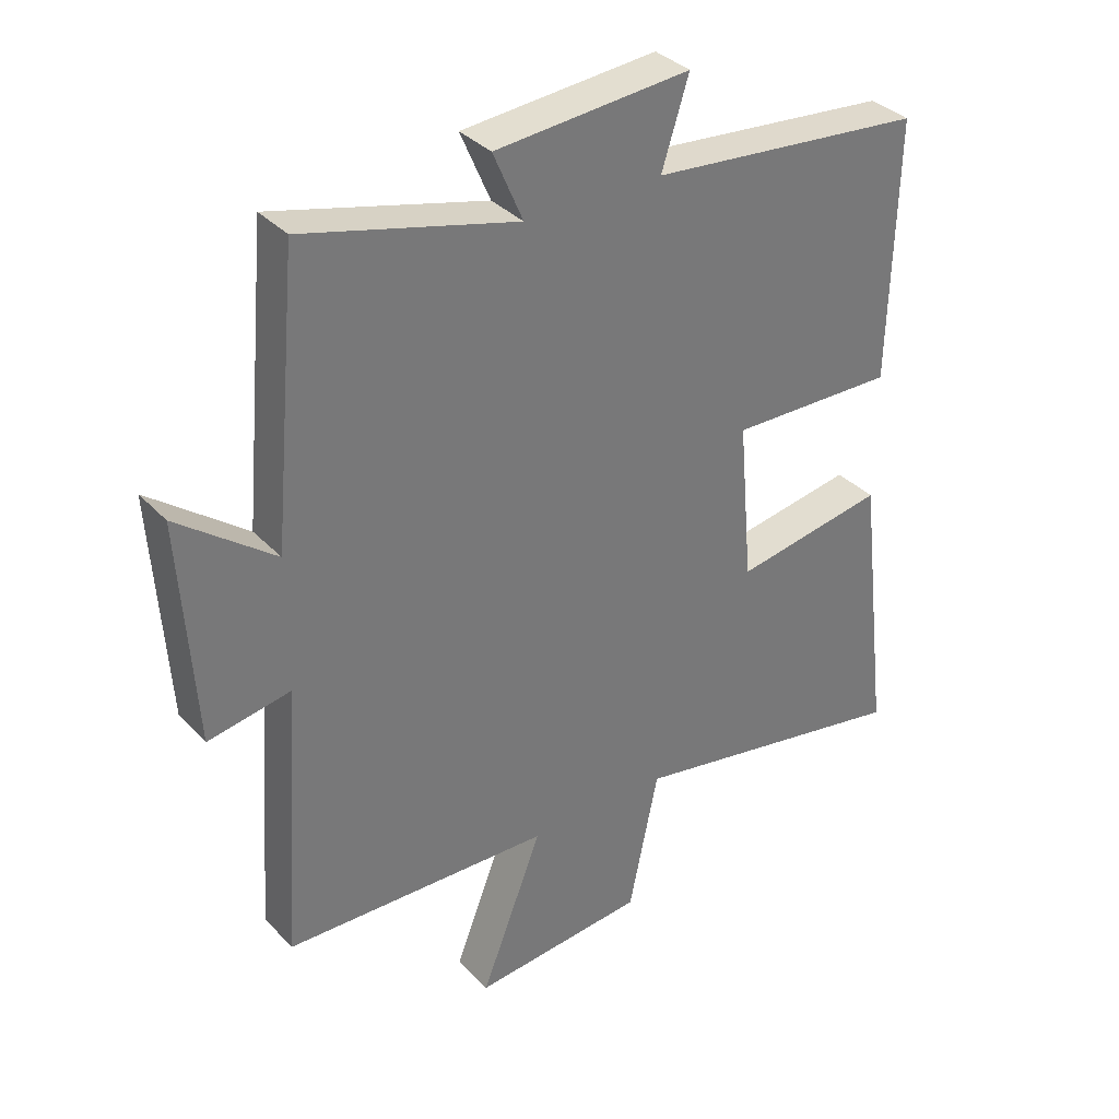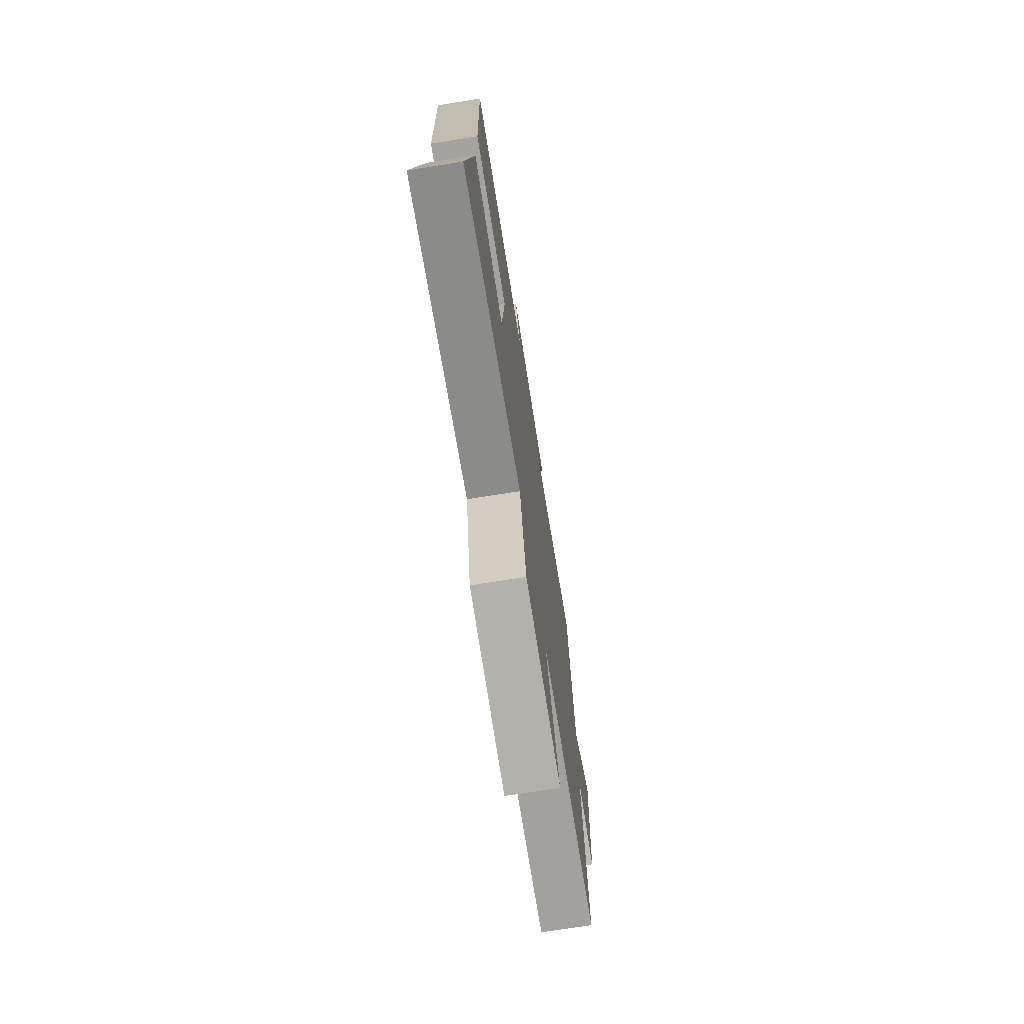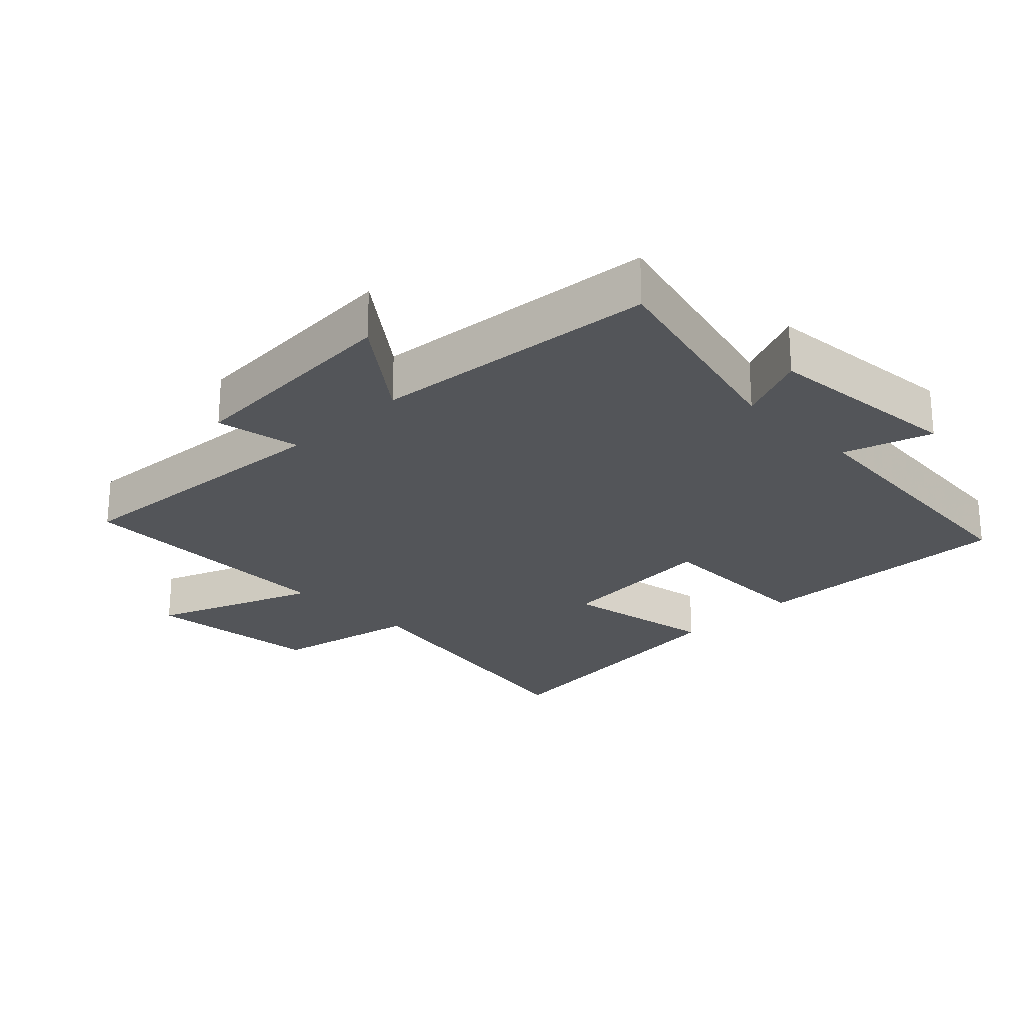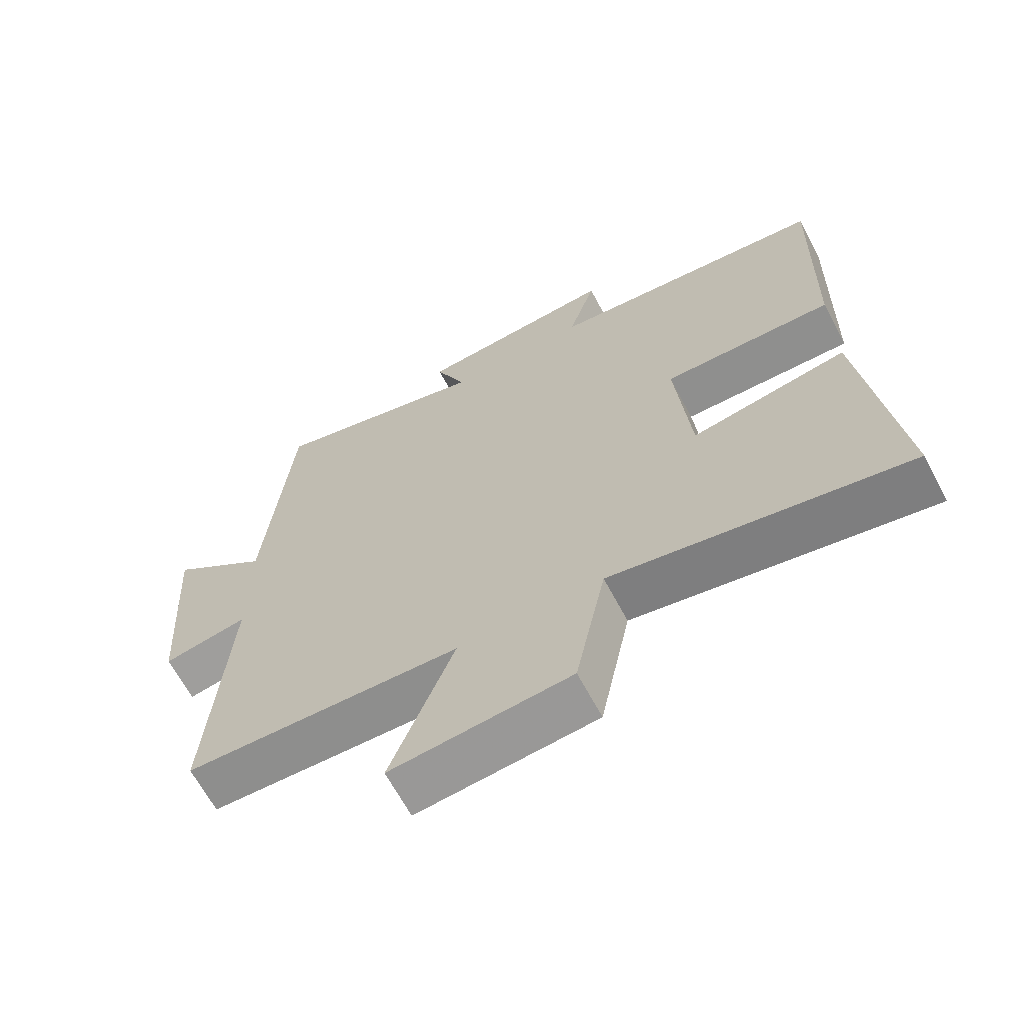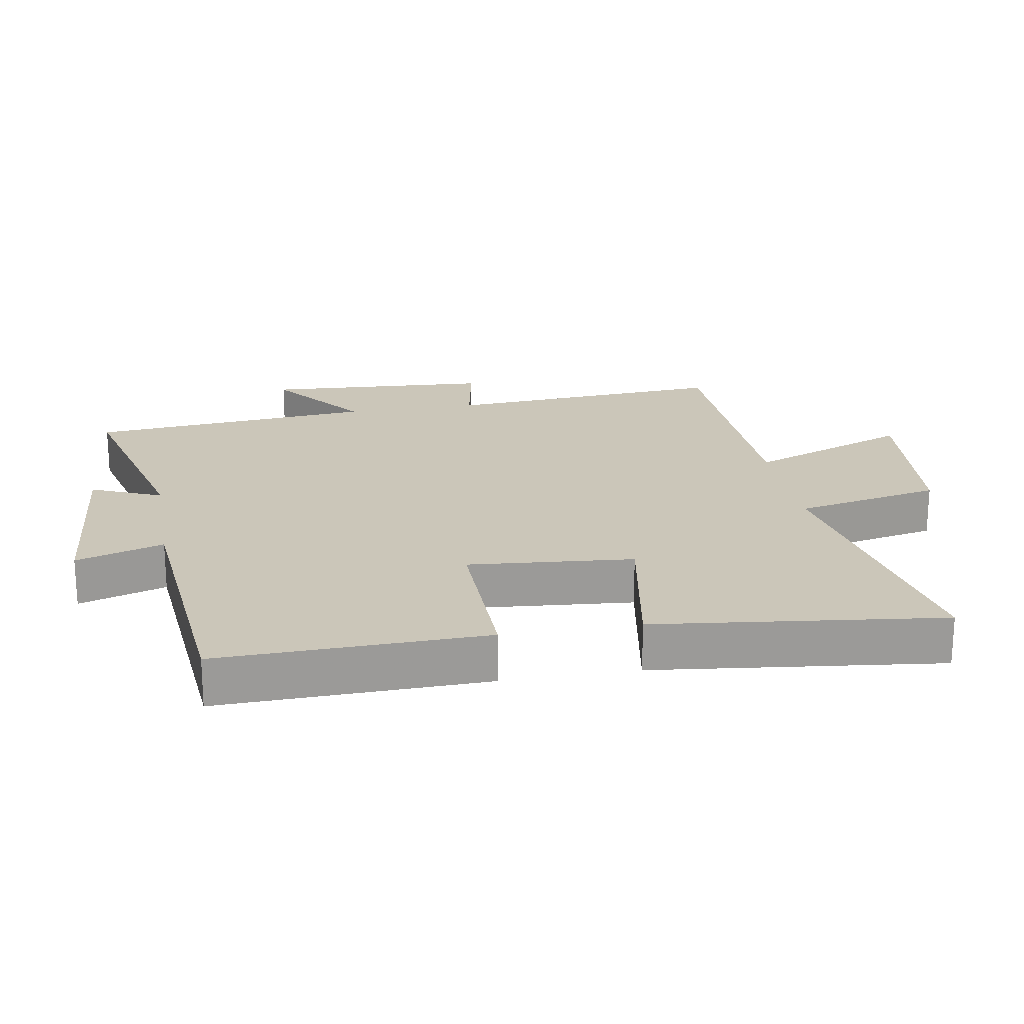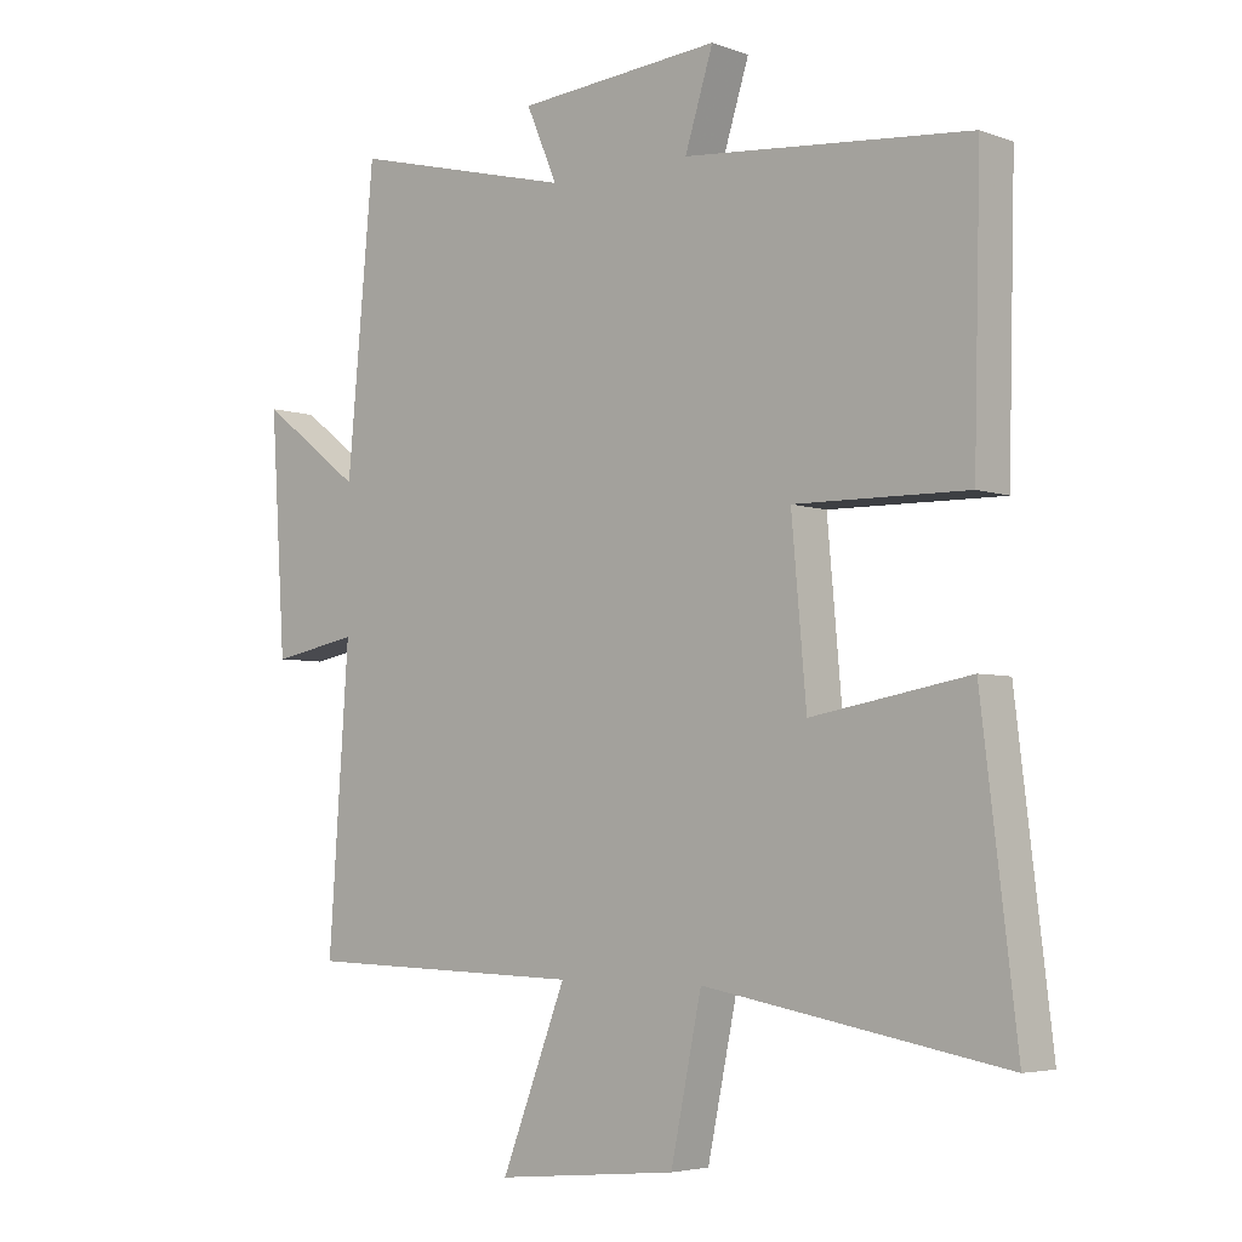
<metadata>
{"format":"obj","ext":"obj","renderer":"f3d","projection":"perspective","resolution":1024,"background":"white","views":[{"elev":34.7,"azim":-36.2,"up":"+Z"},{"elev":-73.6,"azim":99.0,"up":"+Z"},{"elev":-24.0,"azim":-45.4,"up":"+Y"},{"elev":-65.7,"azim":28.0,"up":"+Z"},{"elev":21.0,"azim":80.1,"up":"+Y"},{"elev":-4.5,"azim":40.8,"up":"+Z"}]}
</metadata>
<code>
v -0.53 0.07 -0.488
v -0.5 0.07 -0.058
v -0.628 0.07 -0.082
v -0.65 0.07 0.264
v -0.5 0.07 0.15
v -0.46 0.07 0.584
v -0.129 0.07 0.5
v -0.175 0.07 0.607
v 0.127 0.07 0.633
v 0.085 0.07 0.5
v 0.51 0.07 0.462
v 0.5 0.07 0.058
v 0.243 0.07 0.062
v 0.265 0.07 -0.188
v 0.5 0.07 -0.146
v 0.552 0.07 -0.58
v 0.106 0.07 -0.5
v 0.06 0.07 -0.722
v -0.21 0.07 -0.748
v -0.114 0.07 -0.5
v -0.53 0 -0.488
v -0.5 0 -0.058
v -0.628 0 -0.082
v -0.65 0 0.264
v -0.5 0 0.15
v -0.46 0 0.584
v -0.129 0 0.5
v -0.175 0 0.607
v 0.127 0 0.633
v 0.085 0 0.5
v 0.51 0 0.462
v 0.5 0 0.058
v 0.243 0 0.062
v 0.265 0 -0.188
v 0.5 0 -0.146
v 0.552 0 -0.58
v 0.106 0 -0.5
v 0.06 0 -0.722
v -0.21 0 -0.748
v -0.114 0 -0.5
f 17 18 19 20
f 17 20 1 2
f 14 15 16 17
f 13 14 17 2
f 10 11 12 13
f 10 13 2
f 7 8 9 10
f 7 10 2 3
f 5 6 7
f 5 7 3
f 3 4 5
f 40 39 38 37
f 22 21 40 37
f 37 36 35 34
f 22 37 34 33
f 33 32 31 30
f 22 33 30
f 30 29 28 27
f 23 22 30 27
f 27 26 25
f 23 27 25
f 25 24 23
f 1 21 22 2
f 2 22 23 3
f 3 23 24 4
f 4 24 25 5
f 5 25 26 6
f 6 26 27 7
f 7 27 28 8
f 8 28 29 9
f 9 29 30 10
f 10 30 31 11
f 11 31 32 12
f 12 32 33 13
f 13 33 34 14
f 14 34 35 15
f 15 35 36 16
f 16 36 37 17
f 17 37 38 18
f 18 38 39 19
f 19 39 40 20
f 20 40 21 1

</code>
